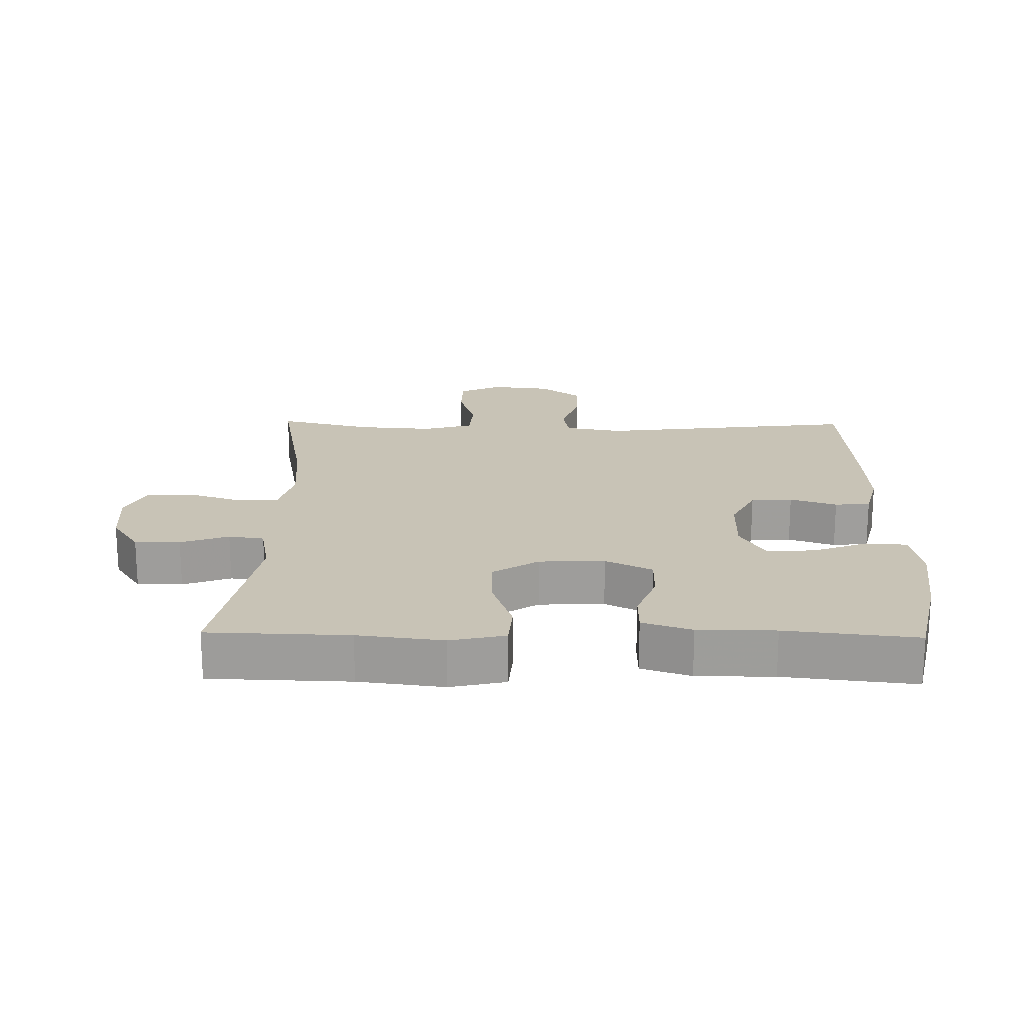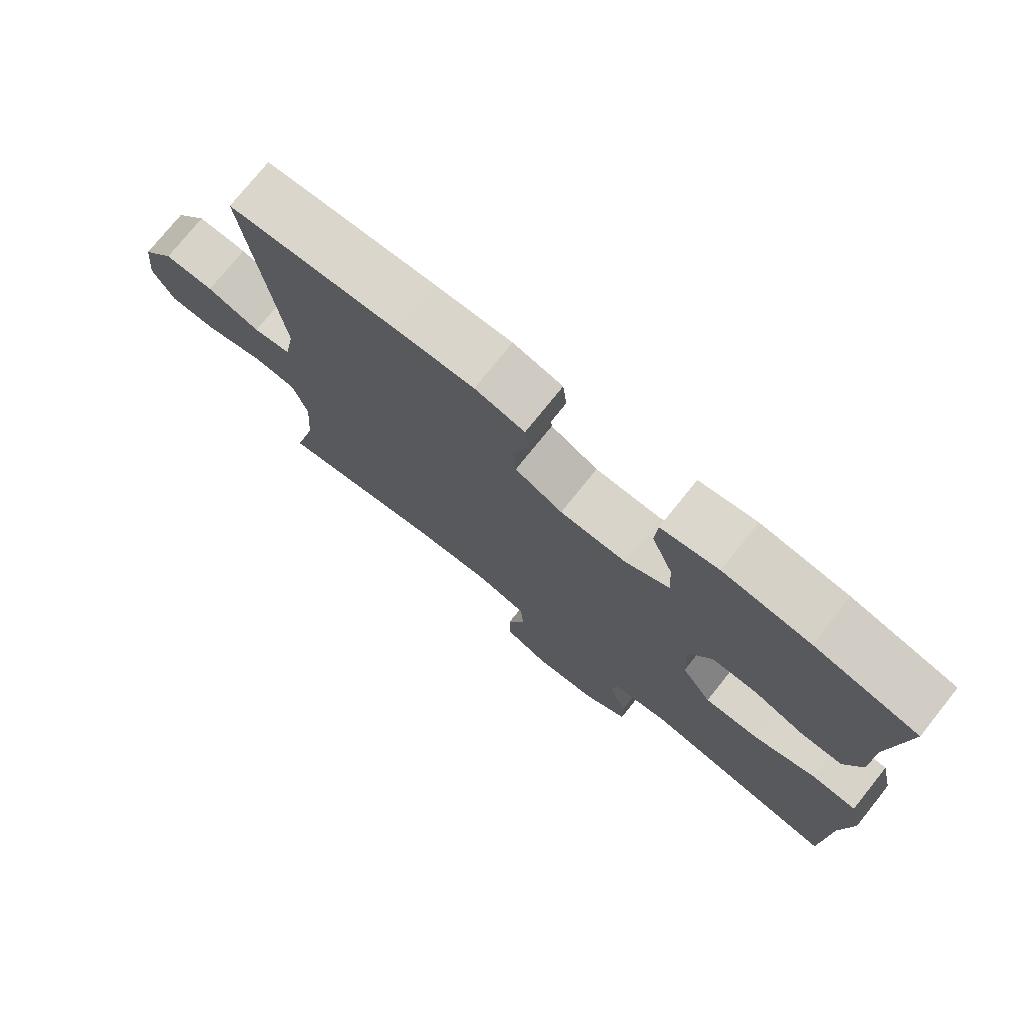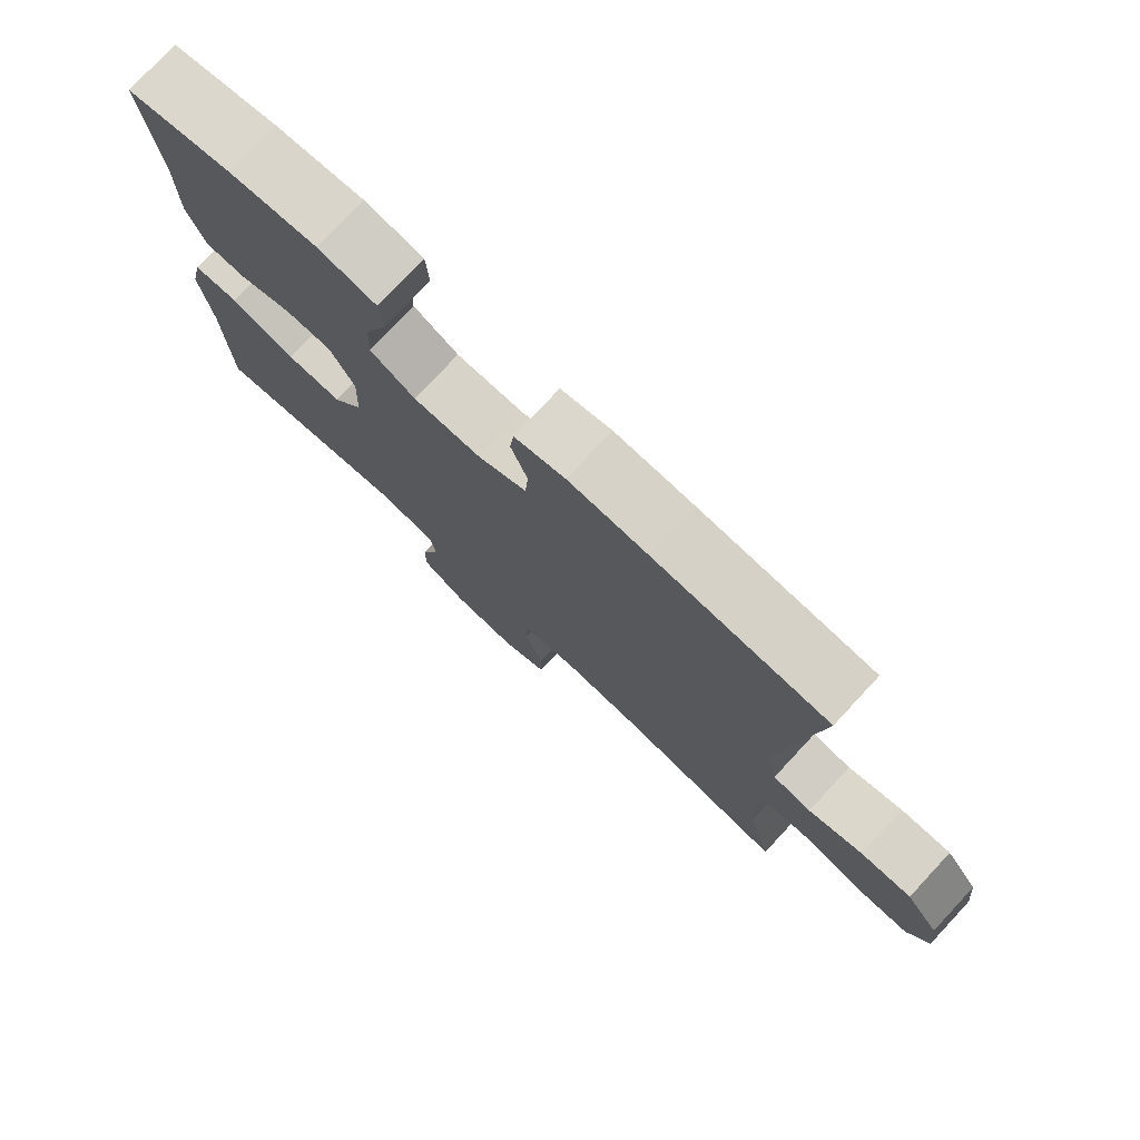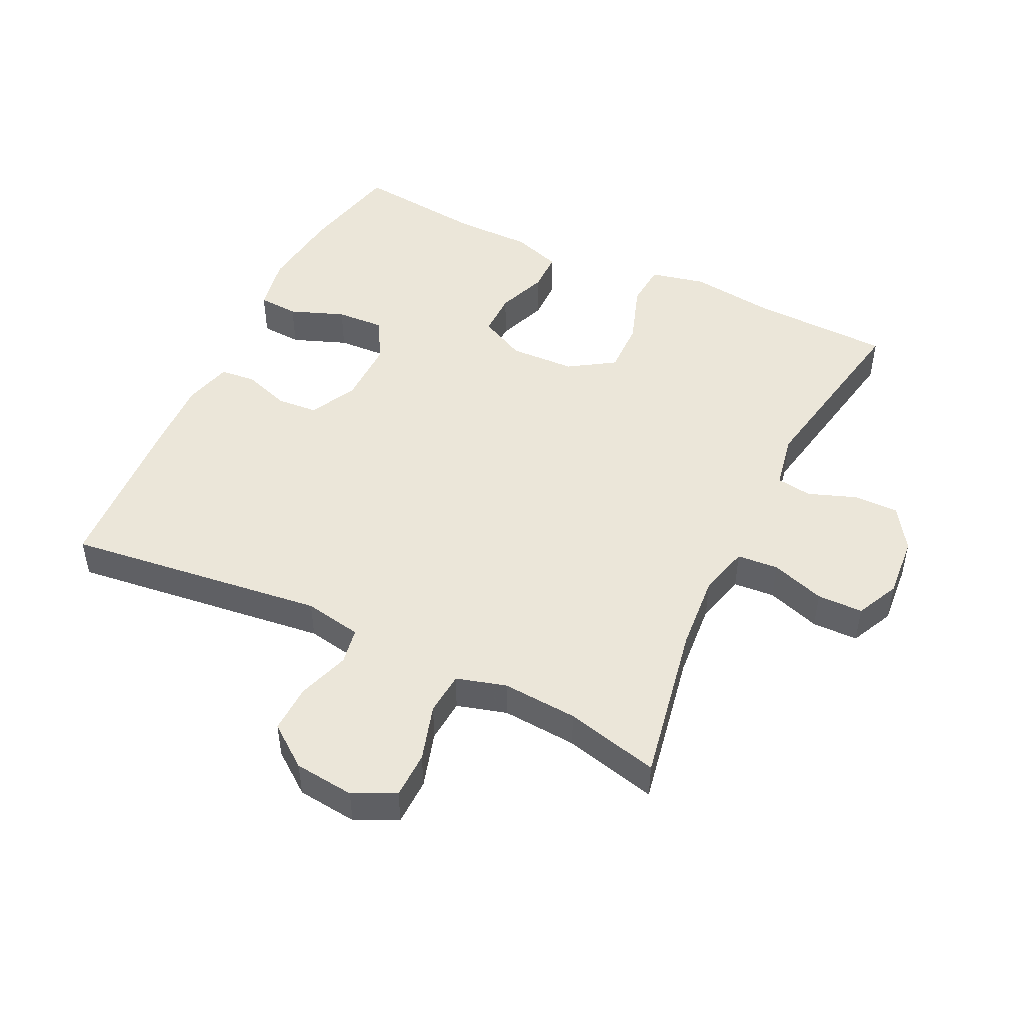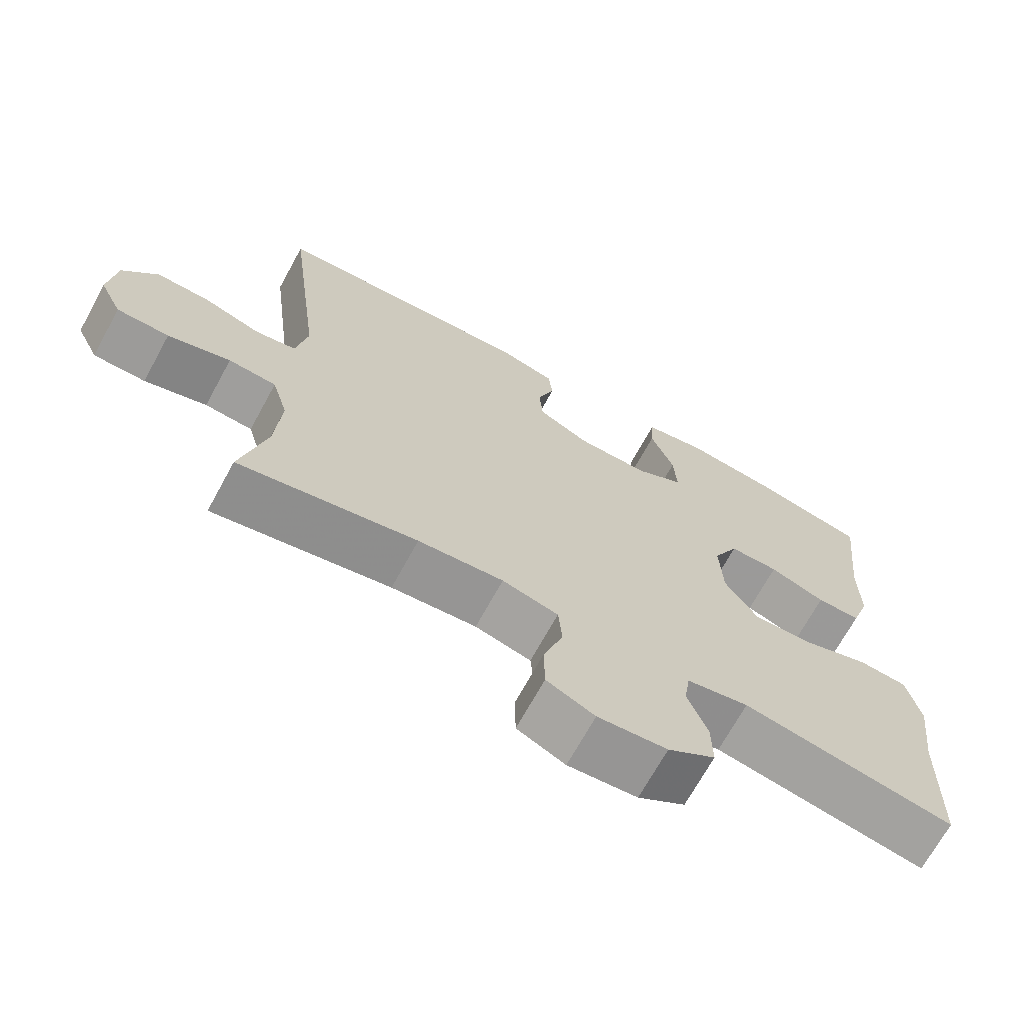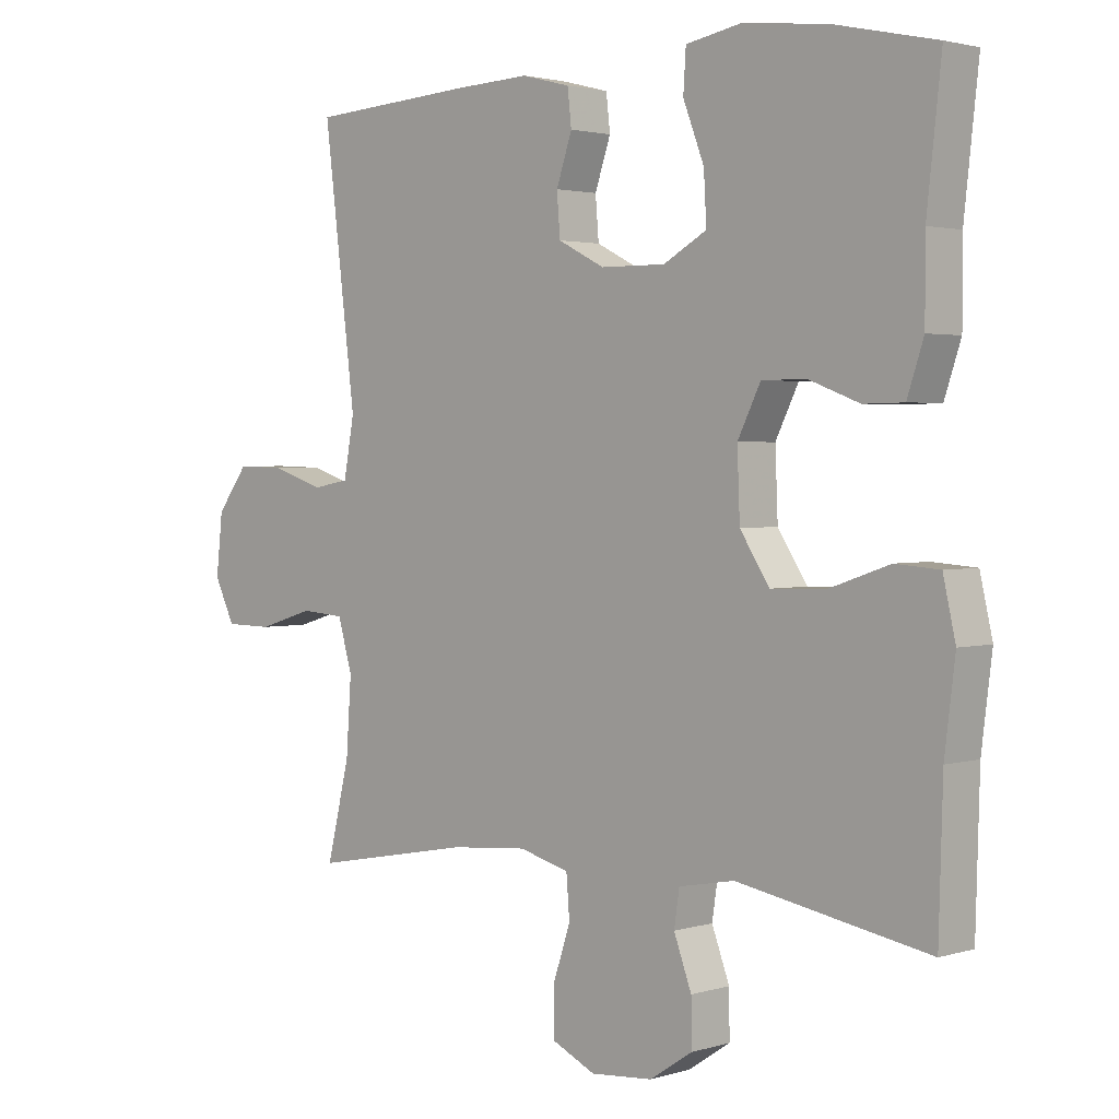
<metadata>
{"format":"obj","ext":"obj","renderer":"f3d","projection":"perspective","resolution":1024,"background":"white","views":[{"elev":19.5,"azim":-88.9,"up":"+Y"},{"elev":75.5,"azim":-141.3,"up":"+Z"},{"elev":77.0,"azim":43.0,"up":"+Z"},{"elev":48.2,"azim":115.9,"up":"+Y"},{"elev":-69.5,"azim":151.3,"up":"+Z"},{"elev":2.3,"azim":-136.5,"up":"+Z"}]}
</metadata>
<code>
v -0.5 0.07 0.5
v -0.346 0.07 0.534
v -0.217 0.07 0.549
v -0.132 0.07 0.533
v -0.128 0.07 0.471
v -0.16 0.07 0.388
v -0.164 0.07 0.314
v -0.098 0.07 0.277
v 0.001 0.07 0.278
v 0.072 0.07 0.314
v 0.077 0.07 0.377
v 0.053 0.07 0.448
v 0.059 0.07 0.502
v 0.133 0.07 0.521
v 0.248 0.07 0.516
v 0.5 0.07 0.5
v 0.451 0.07 0.104
v 0.467 0.07 0.016
v 0.523 0.07 0.006
v 0.602 0.07 0.032
v 0.676 0.07 0.034
v 0.724 0.07 -0.03
v 0.734 0.07 -0.122
v 0.703 0.07 -0.186
v 0.631 0.07 -0.187
v 0.545 0.07 -0.161
v 0.479 0.07 -0.166
v 0.457 0.07 -0.242
v 0.465 0.07 -0.357
v 0.5 0.07 -0.5
v 0.255 0.07 -0.454
v 0.138 0.07 -0.444
v 0.061 0.07 -0.464
v 0.056 0.07 -0.527
v 0.083 0.07 -0.609
v 0.082 0.07 -0.679
v 0.016 0.07 -0.71
v -0.079 0.07 -0.702
v -0.144 0.07 -0.659
v -0.143 0.07 -0.59
v -0.116 0.07 -0.517
v -0.124 0.07 -0.463
v -0.209 0.07 -0.447
v -0.5 0.07 -0.5
v -0.506 0.07 -0.287
v -0.522 0.07 -0.158
v -0.503 0.07 -0.074
v -0.436 0.07 -0.069
v -0.343 0.07 -0.101
v -0.261 0.07 -0.103
v -0.216 0.07 -0.034
v -0.212 0.07 0.066
v -0.247 0.07 0.137
v -0.315 0.07 0.137
v -0.392 0.07 0.108
v -0.453 0.07 0.109
v -0.478 0.07 0.184
v -0.478 0.07 0.301
v -0.5 0 0.5
v -0.346 0 0.534
v -0.217 0 0.549
v -0.132 0 0.533
v -0.128 0 0.471
v -0.16 0 0.388
v -0.164 0 0.314
v -0.098 0 0.277
v 0.001 0 0.278
v 0.072 0 0.314
v 0.077 0 0.377
v 0.053 0 0.448
v 0.059 0 0.502
v 0.133 0 0.521
v 0.248 0 0.516
v 0.5 0 0.5
v 0.451 0 0.104
v 0.467 0 0.016
v 0.523 0 0.006
v 0.602 0 0.032
v 0.676 0 0.034
v 0.724 0 -0.03
v 0.734 0 -0.122
v 0.703 0 -0.186
v 0.631 0 -0.187
v 0.545 0 -0.161
v 0.479 0 -0.166
v 0.457 0 -0.242
v 0.465 0 -0.357
v 0.5 0 -0.5
v 0.255 0 -0.454
v 0.138 0 -0.444
v 0.061 0 -0.464
v 0.056 0 -0.527
v 0.083 0 -0.609
v 0.082 0 -0.679
v 0.016 0 -0.71
v -0.079 0 -0.702
v -0.144 0 -0.659
v -0.143 0 -0.59
v -0.116 0 -0.517
v -0.124 0 -0.463
v -0.209 0 -0.447
v -0.5 0 -0.5
v -0.506 0 -0.287
v -0.522 0 -0.158
v -0.503 0 -0.074
v -0.436 0 -0.069
v -0.343 0 -0.101
v -0.261 0 -0.103
v -0.216 0 -0.034
v -0.212 0 0.066
v -0.247 0 0.137
v -0.315 0 0.137
v -0.392 0 0.108
v -0.453 0 0.109
v -0.478 0 0.184
v -0.478 0 0.301
f 56 57 58
f 55 56 58
f 54 55 58
f 2 3 4
f 1 2 4
f 58 1 4
f 54 58 4
f 53 54 4
f 47 48 49
f 46 47 49
f 45 46 49
f 45 49 50
f 44 45 50
f 43 44 50
f 42 43 50 51
f 39 40 41
f 38 39 41
f 37 38 41
f 36 37 41
f 35 36 41
f 34 35 41
f 33 34 41 42
f 42 51 52
f 33 42 52
f 32 33 52
f 29 30 31
f 32 52 53
f 31 32 53
f 29 31 53
f 28 29 53
f 24 25 26
f 23 24 26
f 22 23 26
f 21 22 26
f 20 21 26
f 19 20 26
f 18 19 26 27
f 15 16 17
f 14 15 17
f 13 14 17
f 12 13 17
f 11 12 17
f 18 27 28
f 17 18 28
f 11 17 28
f 10 11 28
f 4 5 6
f 53 4 6
f 53 6 7
f 9 10 28 53
f 8 9 53
f 7 8 53
f 116 115 114
f 116 114 113
f 116 113 112
f 62 61 60
f 62 60 59
f 62 59 116
f 62 116 112
f 62 112 111
f 107 106 105
f 107 105 104
f 107 104 103
f 108 107 103
f 108 103 102
f 108 102 101
f 109 108 101 100
f 99 98 97
f 99 97 96
f 99 96 95
f 99 95 94
f 99 94 93
f 99 93 92
f 100 99 92 91
f 110 109 100
f 110 100 91
f 110 91 90
f 89 88 87
f 111 110 90
f 111 90 89
f 111 89 87
f 111 87 86
f 84 83 82
f 84 82 81
f 84 81 80
f 84 80 79
f 84 79 78
f 84 78 77
f 85 84 77 76
f 75 74 73
f 75 73 72
f 75 72 71
f 75 71 70
f 75 70 69
f 86 85 76
f 86 76 75
f 86 75 69
f 86 69 68
f 64 63 62
f 64 62 111
f 65 64 111
f 111 86 68 67
f 111 67 66
f 111 66 65
f 1 59 60 2
f 2 60 61 3
f 3 61 62 4
f 4 62 63 5
f 5 63 64 6
f 6 64 65 7
f 7 65 66 8
f 8 66 67 9
f 9 67 68 10
f 10 68 69 11
f 11 69 70 12
f 12 70 71 13
f 13 71 72 14
f 14 72 73 15
f 15 73 74 16
f 16 74 75 17
f 17 75 76 18
f 18 76 77 19
f 19 77 78 20
f 20 78 79 21
f 21 79 80 22
f 22 80 81 23
f 23 81 82 24
f 24 82 83 25
f 25 83 84 26
f 26 84 85 27
f 27 85 86 28
f 28 86 87 29
f 29 87 88 30
f 30 88 89 31
f 31 89 90 32
f 32 90 91 33
f 33 91 92 34
f 34 92 93 35
f 35 93 94 36
f 36 94 95 37
f 37 95 96 38
f 38 96 97 39
f 39 97 98 40
f 40 98 99 41
f 41 99 100 42
f 42 100 101 43
f 43 101 102 44
f 44 102 103 45
f 45 103 104 46
f 46 104 105 47
f 47 105 106 48
f 48 106 107 49
f 49 107 108 50
f 50 108 109 51
f 51 109 110 52
f 52 110 111 53
f 53 111 112 54
f 54 112 113 55
f 55 113 114 56
f 56 114 115 57
f 57 115 116 58
f 58 116 59 1

</code>
